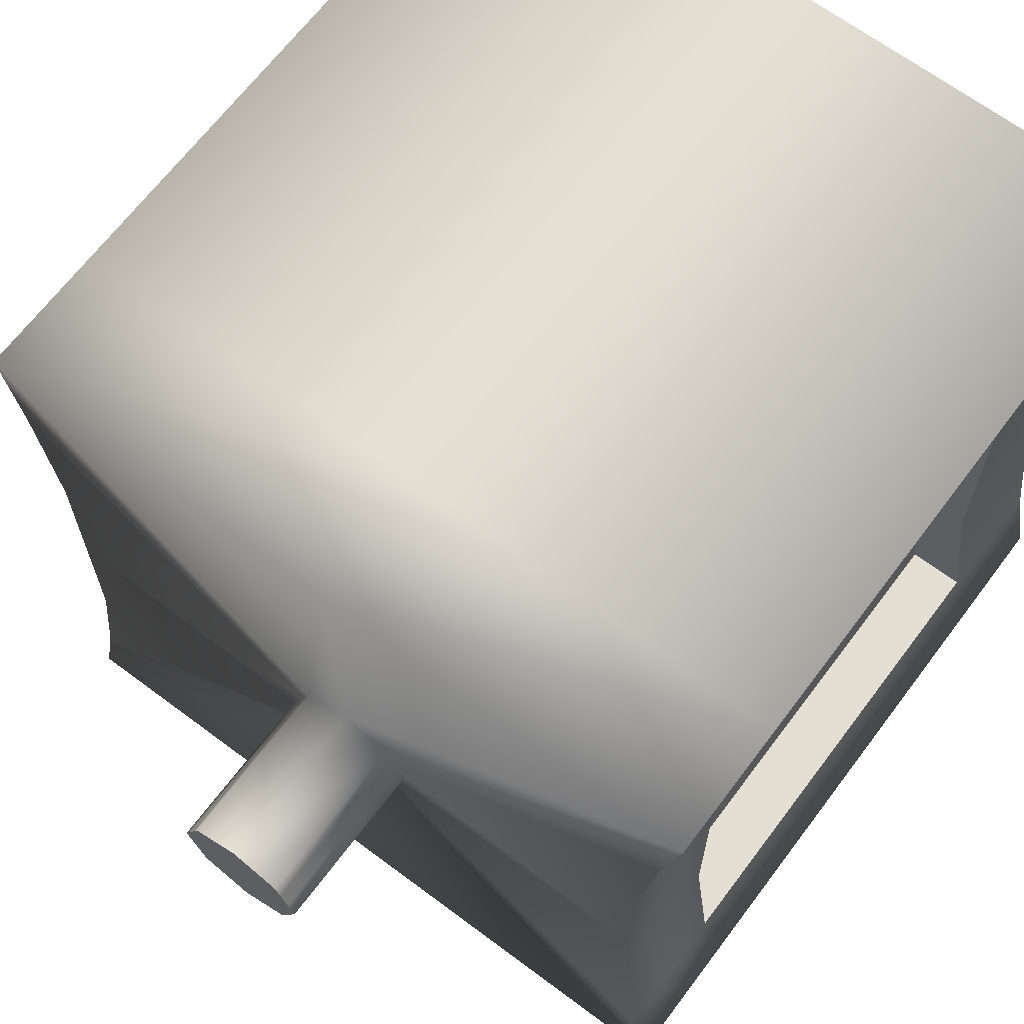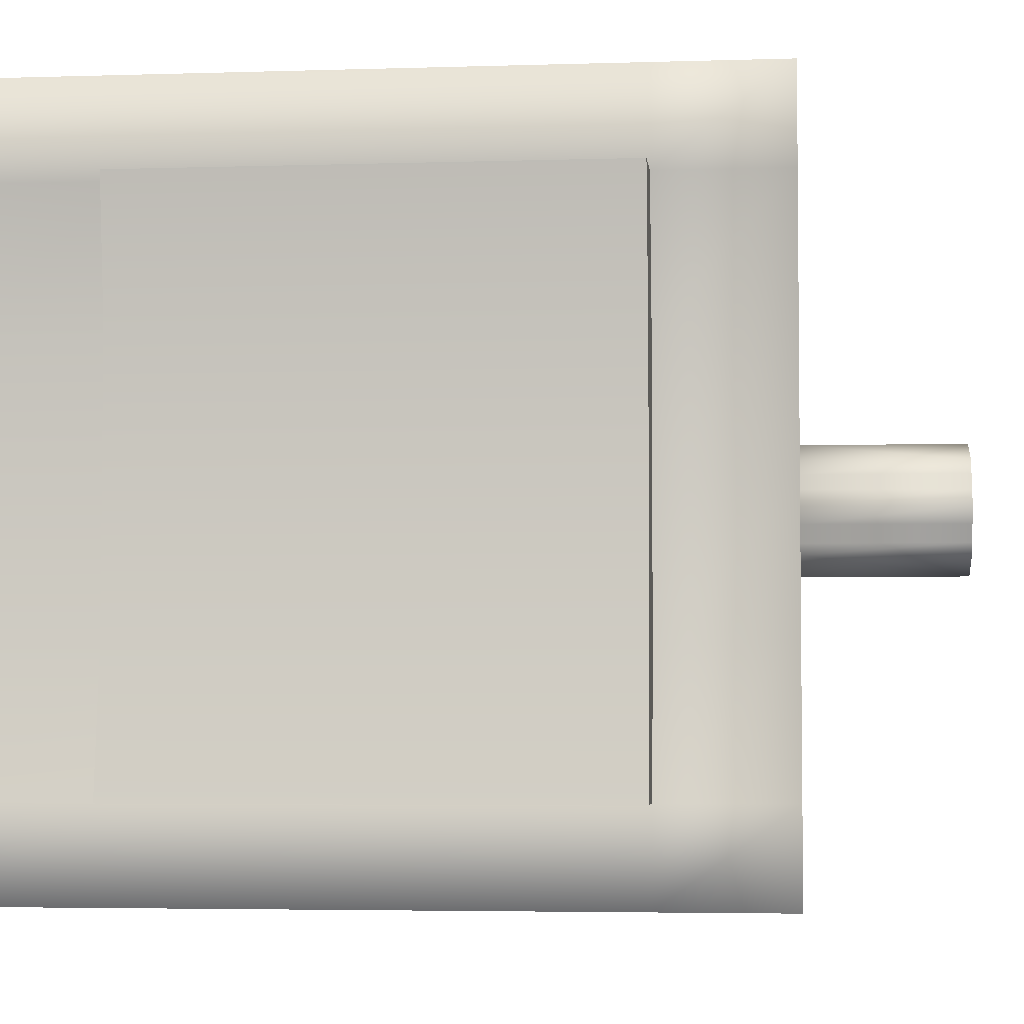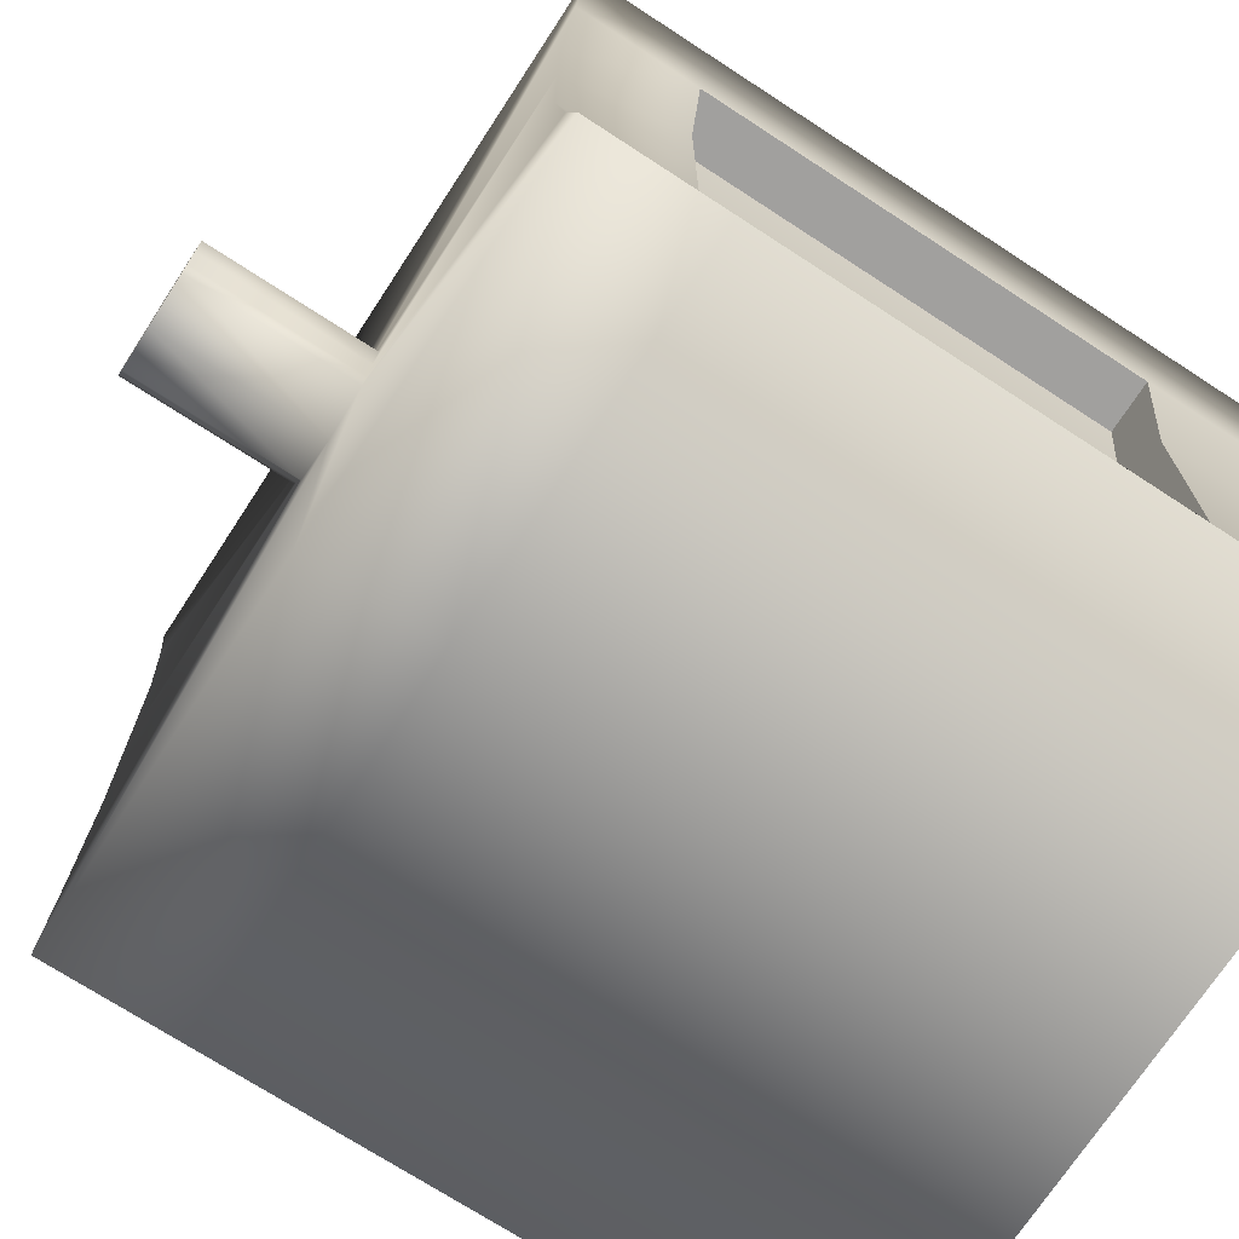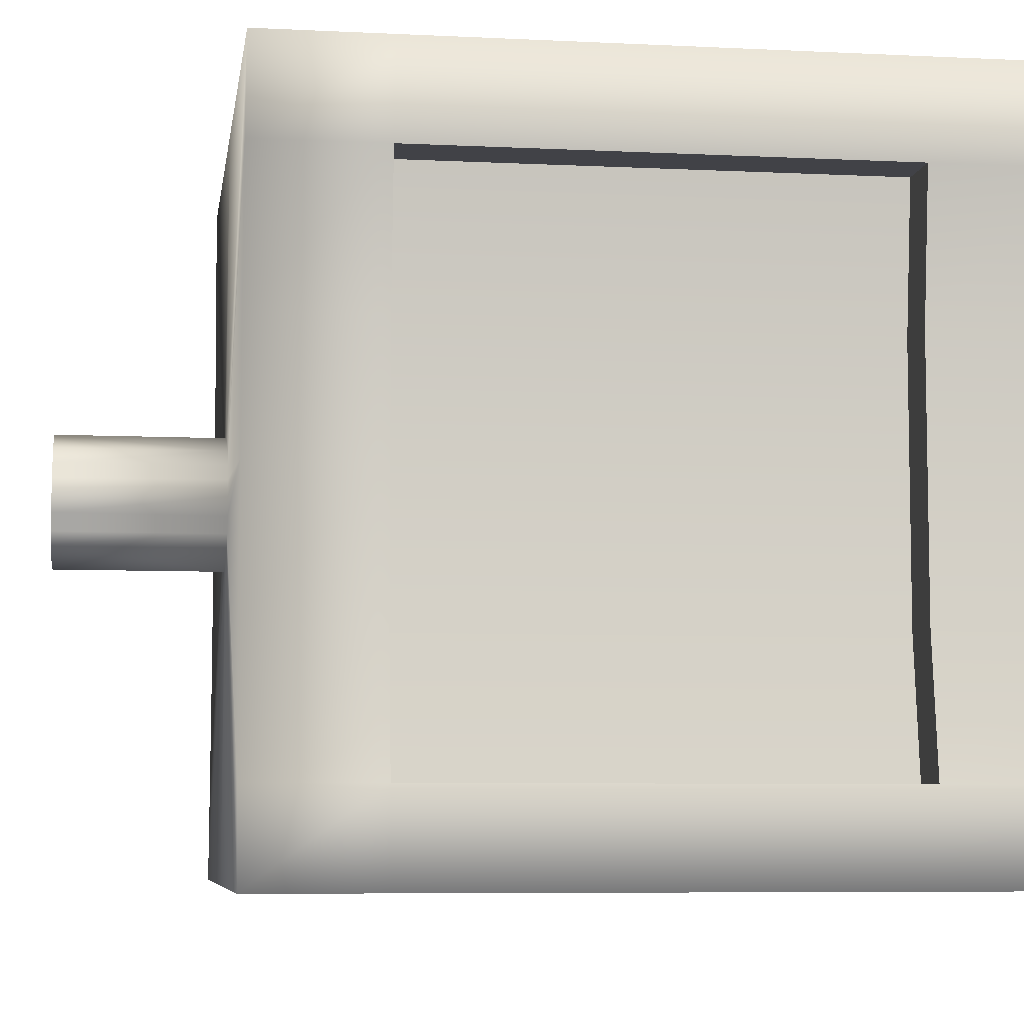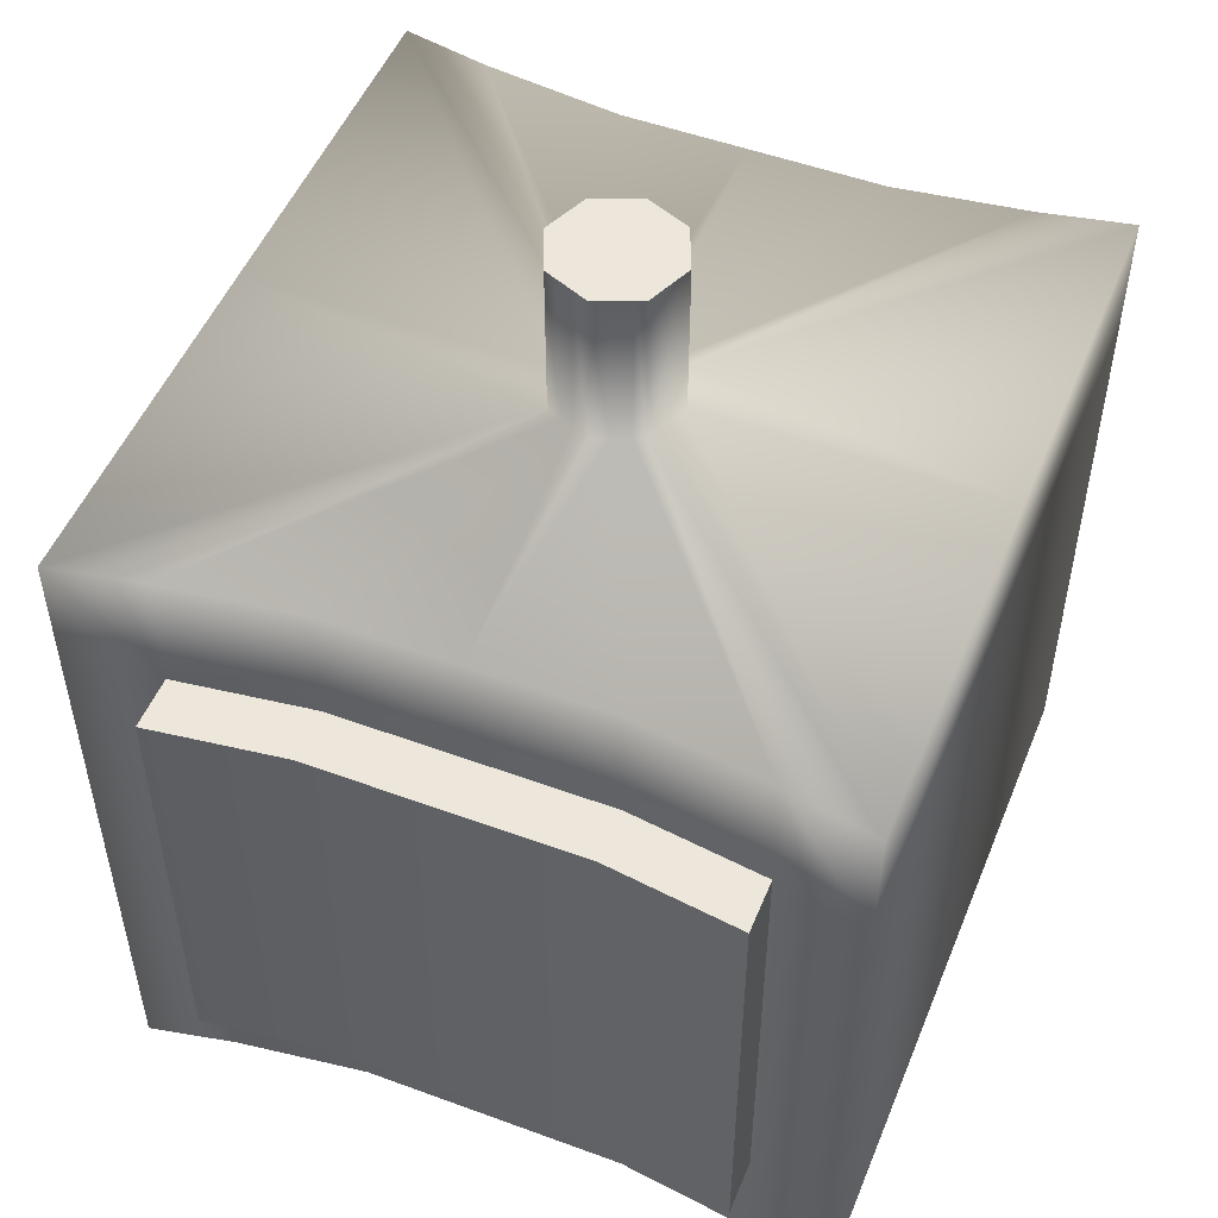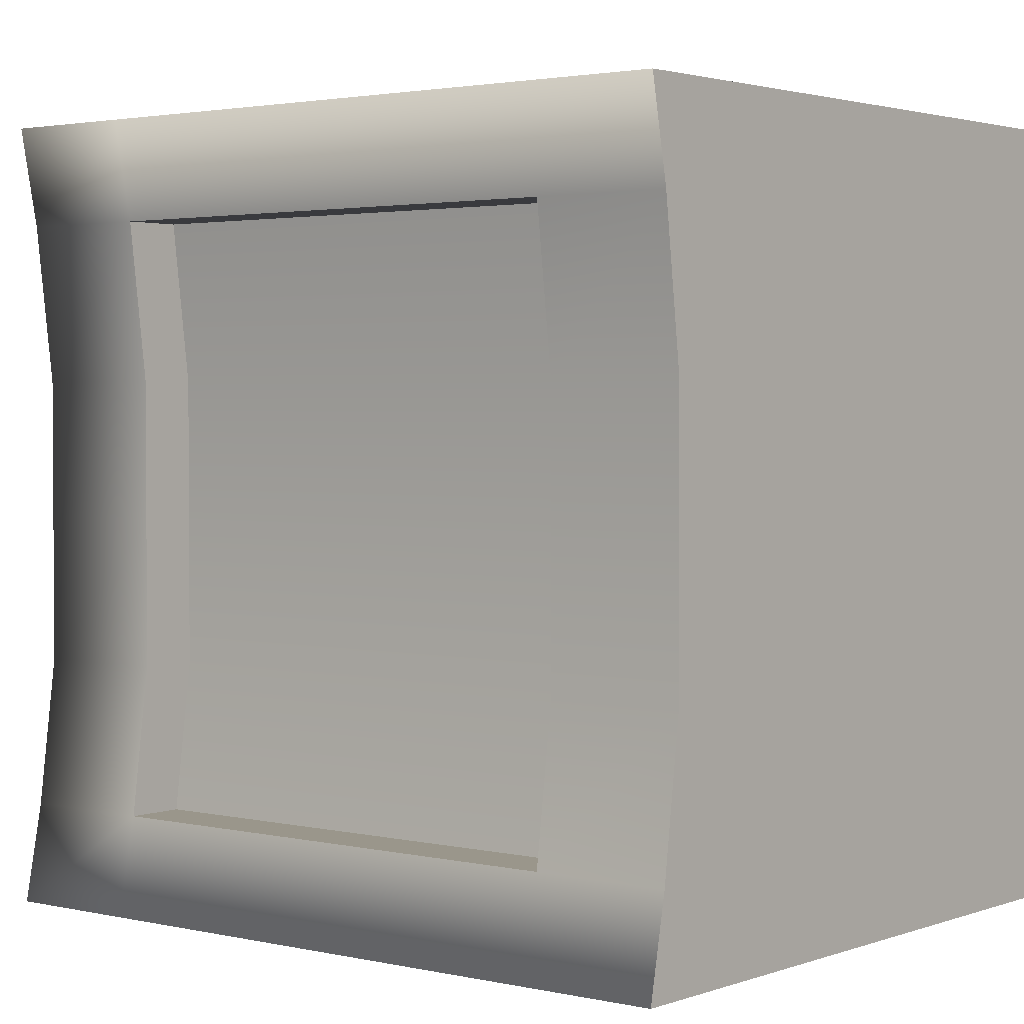
<metadata>
{"format":"obj","ext":"obj","renderer":"f3d","projection":"perspective","resolution":1024,"background":"white","views":[{"elev":66.4,"azim":-143.1,"up":"+Z"},{"elev":-4.0,"azim":96.0,"up":"+Z"},{"elev":-71.8,"azim":-123.1,"up":"+Z"},{"elev":-6.8,"azim":-98.2,"up":"+Z"},{"elev":50.9,"azim":111.9,"up":"+Y"},{"elev":2.3,"azim":-51.2,"up":"+Z"}]}
</metadata>
<code>
v  18 0 -0
v  20 0 -20
v  -0 0 -20
v  -20 0 -20
v  -18 0 0
v  -20 0 20
v  0 0 20
v  20 0 20
v  18 7 -0
v  20 7 -20
v  -0 7 -20
v  -20 7 -20
v  -18 7 0
v  -20 7 20
v  0 7 20
v  20 7 20
v  18 33 -0
v  20 33 -20
v  -0 33 -20
v  -20 33 -20
v  -18 33 0
v  -20 33 20
v  0 33 20
v  20 33 20
v  18 40 -0
v  20 40 -20
v  -0 40 -20
v  -20 40 -20
v  -18 40 0
v  -20 40 20
v  0 40 20
v  20 40 20
v  3.567 40 0
v  2.522 40 -2.522
v  0 40 -3.567
v  -2.522 40 -2.522
v  -3.567 40 0
v  -2.522 40 2.522
v  0 40 3.567
v  2.522 40 2.522
v  3.567 49 0
v  2.522 49 -2.522
v  0 49 -3.567
v  -2.522 49 -2.522
v  -3.567 49 0
v  -2.522 49 2.522
v  0 49 3.567
v  2.522 49 2.522
v  2.844 49 1.747
v  2.844 40 1.747
v  19 40 15
v  19 33 15
v  19 7 15
v  19 0 15
v  2.778 49 -1.904
v  2.778 40 -1.904
v  19 40 -15
v  19 33 -15
v  19 7 -15
v  19 0 -15
v  18 40 7.5
v  18 33 7.5
v  18 7 7.5
v  18 0 7.5
v  18 40 -7.5
v  18 33 -7.5
v  18 7 -7.5
v  18 0 -7.5
v  -2.8 49 -1.852
v  -2.8 40 -1.852
v  -19 40 -15
v  -19 33 -15
v  -19 7 -15
v  -19 0 -15
v  -2.841 49 1.752
v  -2.841 40 1.752
v  -19 40 15
v  -19 33 15
v  -19 7 15
v  -19 0 15
v  -18 40 -7.5
v  -18 33 -7.5
v  -18 7 -7.5
v  -18 0 -7.5
v  -18 40 7
v  -18 33 7
v  -18 7 7
v  -18 0 7
v  -15 7 -7.5
v  -15 7 0
v  -15 7 7
v  -16 7 15
v  -16 33 15
v  -15 33 7
v  -15 33 0
v  -15 33 -7.5
v  -16 33 -15
v  -16 7 -15
v  21 7 7.5
v  21 7 -0
v  21 7 -7.5
v  22 7 -15
v  22 33 -15
v  21 33 -7.5
v  21 33 -0
v  21 33 7.5
v  22 33 15
v  22 7 15
v  -3.162 40 -0.9792
v  -3.178 40 0.9396
v  -3.199 49 0.8882
v  -3.185 49 -0.9221
v  3.184 40 0.9249
v  3.19 40 -0.9111
v  3.208 49 0.8678
v  3.174 49 -0.9487
v  -0.0057 0 -15
v  -0.0532 0 15
g Cylinder002
f 68 67 9 1
f 2 3 11 10
f 3 4 12 11
f 74 73 12 4
f 88 87 13 5
f 6 7 15 14
f 7 8 16 15
f 54 53 16 8
f 101 104 105 100
f 10 11 19 18
f 11 12 20 19
f 73 72 20 12
f 91 94 95 90
f 14 15 23 22
f 15 16 24 23
f 53 52 24 16
f 66 65 25 17
f 18 19 27 26
f 19 20 28 27
f 72 71 28 20
f 86 85 29 21
f 22 23 31 30
f 23 24 32 31
f 52 51 32 24
f 57 26 34 56
f 26 27 35 34
f 27 28 36 35
f 71 70 36 28
f 29 85 110 37
f 30 31 39 38
f 31 32 40 39
f 25 33 113 61
f 34 42 55 56
f 34 35 43 42
f 35 36 44 43
f 37 45 112 109
f 38 46 75 76
f 38 39 47 46
f 39 40 48 47
f 33 41 115 113
f 74 4 3 117
f 64 63 53 54
f 99 106 107 108
f 62 61 51 52
f 2 10 59 60
f 10 18 58 59
f 18 26 57 58
f 1 9 63 64
f 100 105 106 99
f 17 25 61 62
f 60 59 67 68
f 102 103 104 101
f 58 57 65 66
f 84 83 73 74
f 89 96 97 98
f 82 81 71 72
f 6 14 79 80
f 14 22 78 79
f 22 30 77 78
f 5 13 83 84
f 90 95 96 89
f 21 29 81 82
f 80 79 87 88
f 92 93 94 91
f 78 77 85 86
f 83 13 90 89
f 13 87 91 90
f 87 79 92 91
f 79 78 93 92
f 78 86 94 93
f 86 21 95 94
f 21 82 96 95
f 82 72 97 96
f 72 73 98 97
f 73 83 89 98
f 63 9 100 99
f 9 67 101 100
f 67 59 102 101
f 59 58 103 102
f 58 66 104 103
f 66 17 105 104
f 17 62 106 105
f 62 52 107 106
f 52 53 108 107
f 53 63 99 108
f 77 30 38 76
f 81 109 70 71
f 29 37 109 81
f 85 77 76 110
f 111 110 76 75
f 45 37 110 111
f 69 70 109 112
f 44 36 70 69
f 51 50 40 32
f 50 51 61 113
f 114 33 25 65
f 56 114 65 57
f 50 49 48 40
f 49 50 113 115
f 41 33 114 116
f 116 114 56 55
f 7 6 80 118
f 118 80 88 54
f 64 54 88
f 64 88 5 1
f 1 5 84 68
f 60 68 84 117
f 84 74 117
f 44 69 112 43
f 112 45 111 75
f 112 75 46 43
f 43 46 47 42
f 47 48 49 115
f 116 55 42 41
f 115 41 42 47
f 54 8 7 118
f 3 2 60 117

</code>
